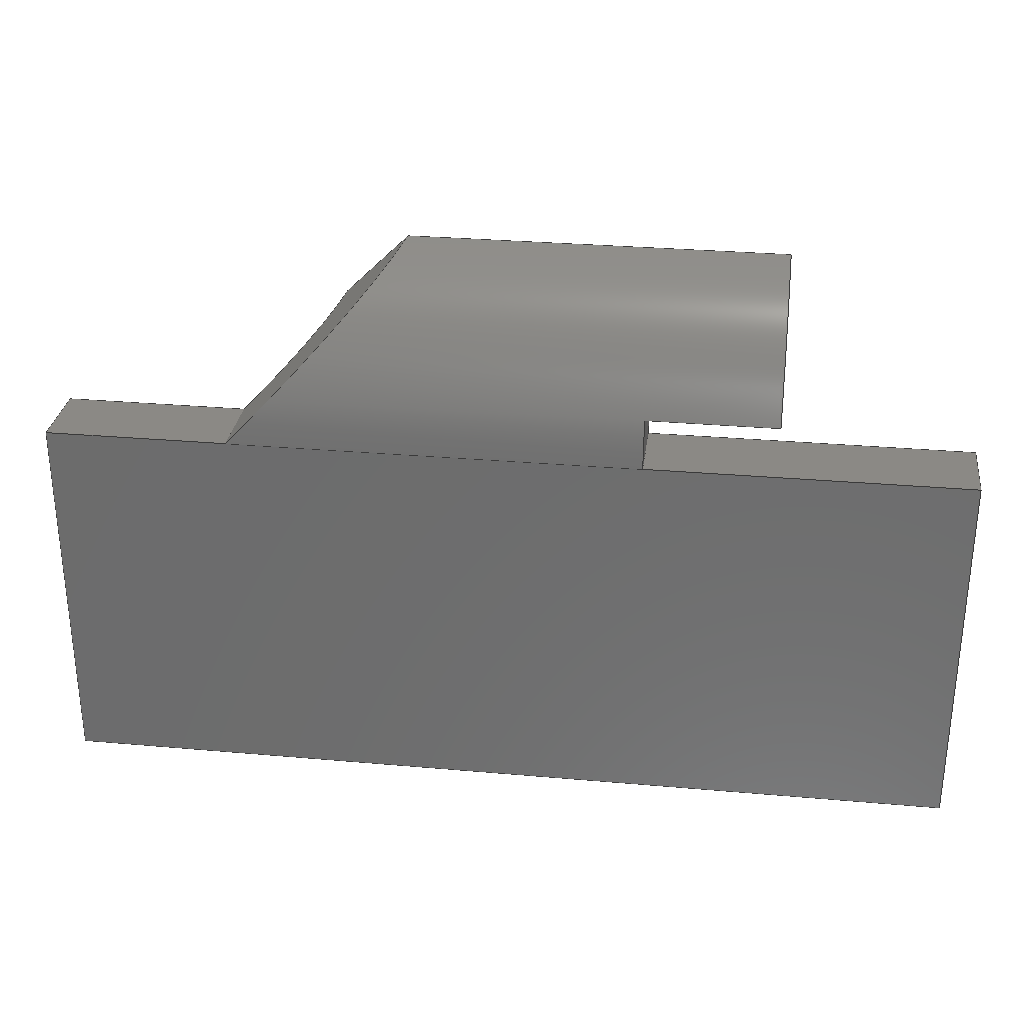
<metadata>
{"format":"step","ext":"step","renderer":"f3d","projection":"perspective","resolution":1024,"background":"white","views":[{"elev":29.7,"azim":-172.6,"up":"+Y"}]}
</metadata>
<code>
ISO-10303-21;
DATA;
#1=MECHANICAL_DESIGN_GEOMETRIC_PRESENTATION_REPRESENTATION('',(#4),#426);
#2=SHAPE_REPRESENTATION_RELATIONSHIP('SRR','None',#433,#3);
#3=ADVANCED_BREP_SHAPE_REPRESENTATION('',(#5),#425);
#4=STYLED_ITEM('',(#443),#5);
#5=MANIFOLD_SOLID_BREP('Body1',#248);
#6=CYLINDRICAL_SURFACE('',#276,0.3846);
#7=CYLINDRICAL_SURFACE('',#277,0.22);
#8=ELLIPSE('',#271,0.5301,0.3846);
#9=ELLIPSE('',#272,0.3032,0.22);
#10=CIRCLE('',#264,0.22);
#11=CIRCLE('',#265,0.3846);
#12=CIRCLE('',#268,0.22);
#13=CIRCLE('',#269,0.3846);
#14=FACE_OUTER_BOUND('',#28,.T.);
#15=FACE_OUTER_BOUND('',#29,.T.);
#16=FACE_OUTER_BOUND('',#30,.T.);
#17=FACE_OUTER_BOUND('',#31,.T.);
#18=FACE_OUTER_BOUND('',#32,.T.);
#19=FACE_OUTER_BOUND('',#33,.T.);
#20=FACE_OUTER_BOUND('',#34,.T.);
#21=FACE_OUTER_BOUND('',#35,.T.);
#22=FACE_OUTER_BOUND('',#36,.T.);
#23=FACE_OUTER_BOUND('',#37,.T.);
#24=FACE_OUTER_BOUND('',#38,.T.);
#25=FACE_OUTER_BOUND('',#39,.T.);
#26=FACE_OUTER_BOUND('',#40,.T.);
#27=FACE_OUTER_BOUND('',#41,.T.);
#28=EDGE_LOOP('',(#154,#155,#156,#157));
#29=EDGE_LOOP('',(#158,#159,#160,#161,#162));
#30=EDGE_LOOP('',(#163,#164,#165,#166));
#31=EDGE_LOOP('',(#167,#168,#169,#170));
#32=EDGE_LOOP('',(#171,#172,#173,#174,#175));
#33=EDGE_LOOP('',(#176,#177,#178,#179));
#34=EDGE_LOOP('',(#180,#181,#182,#183));
#35=EDGE_LOOP('',(#184,#185,#186,#187));
#36=EDGE_LOOP('',(#188,#189,#190,#191,#192,#193));
#37=EDGE_LOOP('',(#194,#195,#196,#197,#198,#199));
#38=EDGE_LOOP('',(#200,#201,#202,#203));
#39=EDGE_LOOP('',(#204,#205,#206,#207,#208,#209));
#40=EDGE_LOOP('',(#210,#211,#212,#213));
#41=EDGE_LOOP('',(#214,#215,#216,#217,#218,#219,#220,#221));
#42=LINE('',#356,#70);
#43=LINE('',#358,#71);
#44=LINE('',#360,#72);
#45=LINE('',#361,#73);
#46=LINE('',#364,#74);
#47=LINE('',#368,#75);
#48=LINE('',#372,#76);
#49=LINE('',#374,#77);
#50=LINE('',#375,#78);
#51=LINE('',#380,#79);
#52=LINE('',#387,#80);
#53=LINE('',#391,#81);
#54=LINE('',#392,#82);
#55=LINE('',#395,#83);
#56=LINE('',#397,#84);
#57=LINE('',#398,#85);
#58=LINE('',#401,#86);
#59=LINE('',#403,#87);
#60=LINE('',#404,#88);
#61=LINE('',#407,#89);
#62=LINE('',#409,#90);
#63=LINE('',#410,#91);
#64=LINE('',#412,#92);
#65=LINE('',#413,#93);
#66=LINE('',#415,#94);
#67=LINE('',#416,#95);
#68=LINE('',#419,#96);
#69=LINE('',#421,#97);
#70=VECTOR('',#286,1);
#71=VECTOR('',#287,1);
#72=VECTOR('',#288,1);
#73=VECTOR('',#289,1);
#74=VECTOR('',#292,1);
#75=VECTOR('',#295,1);
#76=VECTOR('',#300,1);
#77=VECTOR('',#301,1);
#78=VECTOR('',#302,1);
#79=VECTOR('',#307,1);
#80=VECTOR('',#314,1);
#81=VECTOR('',#317,1);
#82=VECTOR('',#318,1);
#83=VECTOR('',#321,1);
#84=VECTOR('',#322,1);
#85=VECTOR('',#323,1);
#86=VECTOR('',#326,1);
#87=VECTOR('',#327,1);
#88=VECTOR('',#328,1);
#89=VECTOR('',#331,1);
#90=VECTOR('',#332,1);
#91=VECTOR('',#333,1);
#92=VECTOR('',#336,1);
#93=VECTOR('',#337,1);
#94=VECTOR('',#340,1);
#95=VECTOR('',#341,1);
#96=VECTOR('',#346,1);
#97=VECTOR('',#349,1);
#98=VERTEX_POINT('',#354);
#99=VERTEX_POINT('',#355);
#100=VERTEX_POINT('',#357);
#101=VERTEX_POINT('',#359);
#102=VERTEX_POINT('',#363);
#103=VERTEX_POINT('',#365);
#104=VERTEX_POINT('',#367);
#105=VERTEX_POINT('',#371);
#106=VERTEX_POINT('',#373);
#107=VERTEX_POINT('',#377);
#108=VERTEX_POINT('',#379);
#109=VERTEX_POINT('',#383);
#110=VERTEX_POINT('',#384);
#111=VERTEX_POINT('',#386);
#112=VERTEX_POINT('',#388);
#113=VERTEX_POINT('',#390);
#114=VERTEX_POINT('',#394);
#115=VERTEX_POINT('',#396);
#116=VERTEX_POINT('',#400);
#117=VERTEX_POINT('',#402);
#118=VERTEX_POINT('',#406);
#119=VERTEX_POINT('',#408);
#120=EDGE_CURVE('',#98,#99,#42,.T.);
#121=EDGE_CURVE('',#98,#100,#43,.T.);
#122=EDGE_CURVE('',#101,#100,#44,.T.);
#123=EDGE_CURVE('',#99,#101,#45,.T.);
#124=EDGE_CURVE('',#102,#98,#46,.T.);
#125=EDGE_CURVE('',#103,#102,#10,.T.);
#126=EDGE_CURVE('',#103,#104,#47,.T.);
#127=EDGE_CURVE('',#100,#104,#11,.T.);
#128=EDGE_CURVE('',#105,#103,#48,.T.);
#129=EDGE_CURVE('',#105,#106,#49,.T.);
#130=EDGE_CURVE('',#104,#106,#50,.T.);
#131=EDGE_CURVE('',#107,#105,#12,.T.);
#132=EDGE_CURVE('',#108,#107,#51,.T.);
#133=EDGE_CURVE('',#106,#108,#13,.T.);
#134=EDGE_CURVE('',#109,#110,#8,.T.);
#135=EDGE_CURVE('',#111,#109,#52,.T.);
#136=EDGE_CURVE('',#112,#111,#9,.T.);
#137=EDGE_CURVE('',#113,#112,#53,.T.);
#138=EDGE_CURVE('',#113,#110,#54,.T.);
#139=EDGE_CURVE('',#110,#114,#55,.T.);
#140=EDGE_CURVE('',#115,#113,#56,.T.);
#141=EDGE_CURVE('',#114,#115,#57,.T.);
#142=EDGE_CURVE('',#116,#101,#58,.T.);
#143=EDGE_CURVE('',#117,#116,#59,.T.);
#144=EDGE_CURVE('',#117,#99,#60,.T.);
#145=EDGE_CURVE('',#115,#118,#61,.T.);
#146=EDGE_CURVE('',#118,#119,#62,.T.);
#147=EDGE_CURVE('',#119,#114,#63,.T.);
#148=EDGE_CURVE('',#108,#109,#64,.T.);
#149=EDGE_CURVE('',#100,#110,#65,.T.);
#150=EDGE_CURVE('',#102,#112,#66,.T.);
#151=EDGE_CURVE('',#107,#111,#67,.T.);
#152=EDGE_CURVE('',#116,#119,#68,.T.);
#153=EDGE_CURVE('',#117,#118,#69,.T.);
#154=ORIENTED_EDGE('',*,*,#120,.F.);
#155=ORIENTED_EDGE('',*,*,#121,.T.);
#156=ORIENTED_EDGE('',*,*,#122,.F.);
#157=ORIENTED_EDGE('',*,*,#123,.F.);
#158=ORIENTED_EDGE('',*,*,#124,.F.);
#159=ORIENTED_EDGE('',*,*,#125,.F.);
#160=ORIENTED_EDGE('',*,*,#126,.T.);
#161=ORIENTED_EDGE('',*,*,#127,.F.);
#162=ORIENTED_EDGE('',*,*,#121,.F.);
#163=ORIENTED_EDGE('',*,*,#128,.F.);
#164=ORIENTED_EDGE('',*,*,#129,.T.);
#165=ORIENTED_EDGE('',*,*,#130,.F.);
#166=ORIENTED_EDGE('',*,*,#126,.F.);
#167=ORIENTED_EDGE('',*,*,#131,.F.);
#168=ORIENTED_EDGE('',*,*,#132,.F.);
#169=ORIENTED_EDGE('',*,*,#133,.F.);
#170=ORIENTED_EDGE('',*,*,#129,.F.);
#171=ORIENTED_EDGE('',*,*,#134,.F.);
#172=ORIENTED_EDGE('',*,*,#135,.F.);
#173=ORIENTED_EDGE('',*,*,#136,.F.);
#174=ORIENTED_EDGE('',*,*,#137,.F.);
#175=ORIENTED_EDGE('',*,*,#138,.T.);
#176=ORIENTED_EDGE('',*,*,#139,.F.);
#177=ORIENTED_EDGE('',*,*,#138,.F.);
#178=ORIENTED_EDGE('',*,*,#140,.F.);
#179=ORIENTED_EDGE('',*,*,#141,.F.);
#180=ORIENTED_EDGE('',*,*,#142,.F.);
#181=ORIENTED_EDGE('',*,*,#143,.F.);
#182=ORIENTED_EDGE('',*,*,#144,.T.);
#183=ORIENTED_EDGE('',*,*,#123,.T.);
#184=ORIENTED_EDGE('',*,*,#145,.T.);
#185=ORIENTED_EDGE('',*,*,#146,.T.);
#186=ORIENTED_EDGE('',*,*,#147,.T.);
#187=ORIENTED_EDGE('',*,*,#141,.T.);
#188=ORIENTED_EDGE('',*,*,#127,.T.);
#189=ORIENTED_EDGE('',*,*,#130,.T.);
#190=ORIENTED_EDGE('',*,*,#133,.T.);
#191=ORIENTED_EDGE('',*,*,#148,.T.);
#192=ORIENTED_EDGE('',*,*,#134,.T.);
#193=ORIENTED_EDGE('',*,*,#149,.F.);
#194=ORIENTED_EDGE('',*,*,#125,.T.);
#195=ORIENTED_EDGE('',*,*,#150,.T.);
#196=ORIENTED_EDGE('',*,*,#136,.T.);
#197=ORIENTED_EDGE('',*,*,#151,.F.);
#198=ORIENTED_EDGE('',*,*,#131,.T.);
#199=ORIENTED_EDGE('',*,*,#128,.T.);
#200=ORIENTED_EDGE('',*,*,#132,.T.);
#201=ORIENTED_EDGE('',*,*,#151,.T.);
#202=ORIENTED_EDGE('',*,*,#135,.T.);
#203=ORIENTED_EDGE('',*,*,#148,.F.);
#204=ORIENTED_EDGE('',*,*,#142,.T.);
#205=ORIENTED_EDGE('',*,*,#122,.T.);
#206=ORIENTED_EDGE('',*,*,#149,.T.);
#207=ORIENTED_EDGE('',*,*,#139,.T.);
#208=ORIENTED_EDGE('',*,*,#147,.F.);
#209=ORIENTED_EDGE('',*,*,#152,.F.);
#210=ORIENTED_EDGE('',*,*,#143,.T.);
#211=ORIENTED_EDGE('',*,*,#152,.T.);
#212=ORIENTED_EDGE('',*,*,#146,.F.);
#213=ORIENTED_EDGE('',*,*,#153,.F.);
#214=ORIENTED_EDGE('',*,*,#120,.T.);
#215=ORIENTED_EDGE('',*,*,#144,.F.);
#216=ORIENTED_EDGE('',*,*,#153,.T.);
#217=ORIENTED_EDGE('',*,*,#145,.F.);
#218=ORIENTED_EDGE('',*,*,#140,.T.);
#219=ORIENTED_EDGE('',*,*,#137,.T.);
#220=ORIENTED_EDGE('',*,*,#150,.F.);
#221=ORIENTED_EDGE('',*,*,#124,.T.);
#222=PLANE('',#262);
#223=PLANE('',#263);
#224=PLANE('',#266);
#225=PLANE('',#267);
#226=PLANE('',#270);
#227=PLANE('',#273);
#228=PLANE('',#274);
#229=PLANE('',#275);
#230=PLANE('',#278);
#231=PLANE('',#279);
#232=PLANE('',#280);
#233=PLANE('',#281);
#234=ADVANCED_FACE('',(#14),#222,.F.);
#235=ADVANCED_FACE('',(#15),#223,.F.);
#236=ADVANCED_FACE('',(#16),#224,.F.);
#237=ADVANCED_FACE('',(#17),#225,.F.);
#238=ADVANCED_FACE('',(#18),#226,.F.);
#239=ADVANCED_FACE('',(#19),#227,.F.);
#240=ADVANCED_FACE('',(#20),#228,.F.);
#241=ADVANCED_FACE('',(#21),#229,.T.);
#242=ADVANCED_FACE('',(#22),#6,.T.);
#243=ADVANCED_FACE('',(#23),#7,.F.);
#244=ADVANCED_FACE('',(#24),#230,.T.);
#245=ADVANCED_FACE('',(#25),#231,.T.);
#246=ADVANCED_FACE('',(#26),#232,.T.);
#247=ADVANCED_FACE('',(#27),#233,.T.);
#248=CLOSED_SHELL('',(#234,#235,#236,#237,#238,#239,#240,#241,#242,#243,
#244,#245,#246,#247));
#249=DERIVED_UNIT_ELEMENT(#251,1);
#250=DERIVED_UNIT_ELEMENT(#428,3);
#251=(
MASS_UNIT()
NAMED_UNIT(*)
SI_UNIT(.KILO.,.GRAM.)
);
#252=DERIVED_UNIT((#249,#250));
#253=MEASURE_REPRESENTATION_ITEM('density measure',
POSITIVE_RATIO_MEASURE(7850),#252);
#254=PROPERTY_DEFINITION_REPRESENTATION(#259,#256);
#255=PROPERTY_DEFINITION_REPRESENTATION(#260,#257);
#256=REPRESENTATION('material name',(#258),#425);
#257=REPRESENTATION('density',(#253),#425);
#258=DESCRIPTIVE_REPRESENTATION_ITEM('Steel','Steel');
#259=PROPERTY_DEFINITION('material property','material name',#435);
#260=PROPERTY_DEFINITION('material property','density of part',#435);
#261=AXIS2_PLACEMENT_3D('placement',#352,#282,#283);
#262=AXIS2_PLACEMENT_3D('',#353,#284,#285);
#263=AXIS2_PLACEMENT_3D('',#362,#290,#291);
#264=AXIS2_PLACEMENT_3D('',#366,#293,#294);
#265=AXIS2_PLACEMENT_3D('',#369,#296,#297);
#266=AXIS2_PLACEMENT_3D('',#370,#298,#299);
#267=AXIS2_PLACEMENT_3D('',#376,#303,#304);
#268=AXIS2_PLACEMENT_3D('',#378,#305,#306);
#269=AXIS2_PLACEMENT_3D('',#381,#308,#309);
#270=AXIS2_PLACEMENT_3D('',#382,#310,#311);
#271=AXIS2_PLACEMENT_3D('',#385,#312,#313);
#272=AXIS2_PLACEMENT_3D('',#389,#315,#316);
#273=AXIS2_PLACEMENT_3D('',#393,#319,#320);
#274=AXIS2_PLACEMENT_3D('',#399,#324,#325);
#275=AXIS2_PLACEMENT_3D('',#405,#329,#330);
#276=AXIS2_PLACEMENT_3D('',#411,#334,#335);
#277=AXIS2_PLACEMENT_3D('',#414,#338,#339);
#278=AXIS2_PLACEMENT_3D('',#417,#342,#343);
#279=AXIS2_PLACEMENT_3D('',#418,#344,#345);
#280=AXIS2_PLACEMENT_3D('',#420,#347,#348);
#281=AXIS2_PLACEMENT_3D('',#422,#350,#351);
#282=DIRECTION('axis',(0,0,1));
#283=DIRECTION('refdir',(1,0,0));
#284=DIRECTION('center_axis',(0,-1,0));
#285=DIRECTION('ref_axis',(-1,0,0));
#286=DIRECTION('',(-1,0,0));
#287=DIRECTION('',(0,0,-1));
#288=DIRECTION('',(1,0,0));
#289=DIRECTION('',(0,0,-1));
#290=DIRECTION('center_axis',(1,3.964e-16,0));
#291=DIRECTION('ref_axis',(3.964e-16,-1,0));
#292=DIRECTION('',(3.964e-16,-1,-9.83e-17));
#293=DIRECTION('center_axis',(-1,-3.964e-16,0));
#294=DIRECTION('ref_axis',(0,0.1039,-0.9946));
#295=DIRECTION('',(0,0,-1));
#296=DIRECTION('center_axis',(1,3.964e-16,0));
#297=DIRECTION('ref_axis',(0,0,-1));
#298=DIRECTION('center_axis',(0,1,0));
#299=DIRECTION('ref_axis',(1,0,0));
#300=DIRECTION('',(1,0,0));
#301=DIRECTION('',(0,0,-1));
#302=DIRECTION('',(-1,0,0));
#303=DIRECTION('center_axis',(1,0,0));
#304=DIRECTION('ref_axis',(0,-1,0));
#305=DIRECTION('center_axis',(-1,0,0));
#306=DIRECTION('ref_axis',(0,0.1039,-0.9946));
#307=DIRECTION('',(0,-0.9588,0.2841));
#308=DIRECTION('center_axis',(1,0,0));
#309=DIRECTION('ref_axis',(0,0,-1));
#310=DIRECTION('center_axis',(-0.7255,-0.6882,0));
#311=DIRECTION('ref_axis',(-0.6882,0.7255,0));
#312=DIRECTION('center_axis',(-0.7255,-0.6882,0));
#313=DIRECTION('ref_axis',(-0.6882,0.7255,0));
#314=DIRECTION('',(-0.6728,0.7093,-0.2101));
#315=DIRECTION('center_axis',(0.7255,0.6882,0));
#316=DIRECTION('ref_axis',(-0.6882,0.7255,3.433e-17));
#317=DIRECTION('',(-0.6882,0.7255,7.132e-17));
#318=DIRECTION('',(0,0,-1));
#319=DIRECTION('center_axis',(0,-1,0));
#320=DIRECTION('ref_axis',(-1,0,0));
#321=DIRECTION('',(1,0,0));
#322=DIRECTION('',(-1,0,0));
#323=DIRECTION('',(0,0,1));
#324=DIRECTION('center_axis',(1,0,0));
#325=DIRECTION('ref_axis',(0,0,-1));
#326=DIRECTION('',(0,1,0));
#327=DIRECTION('',(0,-3.956e-15,-1));
#328=DIRECTION('',(0,1,9.83e-17));
#329=DIRECTION('center_axis',(1,0,0));
#330=DIRECTION('ref_axis',(0,0,-1));
#331=DIRECTION('',(0,-1,-9.83e-17));
#332=DIRECTION('',(0,-3.956e-15,-1));
#333=DIRECTION('',(0,1,0));
#334=DIRECTION('center_axis',(1,0,0));
#335=DIRECTION('ref_axis',(0,0,-1));
#336=DIRECTION('',(1,0,0));
#337=DIRECTION('',(1,0,0));
#338=DIRECTION('center_axis',(1,0,0));
#339=DIRECTION('ref_axis',(0,0.1039,-0.9946));
#340=DIRECTION('',(1,0,0));
#341=DIRECTION('',(1,0,0));
#342=DIRECTION('center_axis',(0,0.2841,0.9588));
#343=DIRECTION('ref_axis',(0,-0.9588,0.2841));
#344=DIRECTION('center_axis',(0,0,-1));
#345=DIRECTION('ref_axis',(0,1,0));
#346=DIRECTION('',(1,0,0));
#347=DIRECTION('center_axis',(0,-1,3.956e-15));
#348=DIRECTION('ref_axis',(0,-3.956e-15,-1));
#349=DIRECTION('',(1,0,0));
#350=DIRECTION('center_axis',(0,-9.83e-17,1));
#351=DIRECTION('ref_axis',(0,-1,-9.83e-17));
#352=CARTESIAN_POINT('',(0,0,0));
#353=CARTESIAN_POINT('Origin',(0.7,0.8242,0));
#354=CARTESIAN_POINT('',(0.7,0.8242,0.1658));
#355=CARTESIAN_POINT('',(0,0.8242,0.1658));
#356=CARTESIAN_POINT('',(0.35,0.8242,0.1658));
#357=CARTESIAN_POINT('',(0.7,0.8242,0));
#358=CARTESIAN_POINT('',(0.7,0.8242,0));
#359=CARTESIAN_POINT('',(0,0.8242,0));
#360=CARTESIAN_POINT('',(0,0.8242,0));
#361=CARTESIAN_POINT('',(0,0.8242,0.08738));
#362=CARTESIAN_POINT('Origin',(0.7,0.9317,0));
#363=CARTESIAN_POINT('',(0.7,0.8471,0.1658));
#364=CARTESIAN_POINT('',(0.7,0.8894,0.1658));
#365=CARTESIAN_POINT('',(0.7,0.9317,0.1927));
#366=CARTESIAN_POINT('Origin',(0.7,0.8242,0.3846));
#367=CARTESIAN_POINT('',(0.7,0.9317,0.01531));
#368=CARTESIAN_POINT('',(0.7,0.9317,0));
#369=CARTESIAN_POINT('Origin',(0.7,0.8242,0.3846));
#370=CARTESIAN_POINT('Origin',(0.4181,0.9317,0));
#371=CARTESIAN_POINT('',(0.4181,0.9317,0.1927));
#372=CARTESIAN_POINT('',(0,0.9317,0.1927));
#373=CARTESIAN_POINT('',(0.4181,0.9317,0.01531));
#374=CARTESIAN_POINT('',(0.4181,0.9317,0));
#375=CARTESIAN_POINT('',(0,0.9317,0.01531));
#376=CARTESIAN_POINT('Origin',(0.4181,1.2,0));
#377=CARTESIAN_POINT('',(0.4181,1.041,0.3495));
#378=CARTESIAN_POINT('Origin',(0.4181,0.8242,0.3846));
#379=CARTESIAN_POINT('',(0.4181,1.2,0.3026));
#380=CARTESIAN_POINT('',(0.4181,1.241,0.2903));
#381=CARTESIAN_POINT('Origin',(0.4181,0.8242,0.3846));
#382=CARTESIAN_POINT('Origin',(1.601,0.8242,0));
#383=CARTESIAN_POINT('',(1.244,1.2,0.3026));
#384=CARTESIAN_POINT('',(1.601,0.8242,0));
#385=CARTESIAN_POINT('Origin',(1.601,0.8242,0.3846));
#386=CARTESIAN_POINT('',(1.395,1.041,0.3495));
#387=CARTESIAN_POINT('',(1.111,1.34,0.2611));
#388=CARTESIAN_POINT('',(1.579,0.8471,0.1658));
#389=CARTESIAN_POINT('Origin',(1.601,0.8242,0.3846));
#390=CARTESIAN_POINT('',(1.601,0.8242,0.1658));
#391=CARTESIAN_POINT('',(1.216,1.23,0.1658));
#392=CARTESIAN_POINT('',(1.601,0.8242,0));
#393=CARTESIAN_POINT('Origin',(2,0.8242,0));
#394=CARTESIAN_POINT('',(2,0.8242,0));
#395=CARTESIAN_POINT('',(0,0.8242,0));
#396=CARTESIAN_POINT('',(2,0.8242,0.1658));
#397=CARTESIAN_POINT('',(1,0.8242,0.1658));
#398=CARTESIAN_POINT('',(2,0.8242,0.08738));
#399=CARTESIAN_POINT('Origin',(0,0.6,0.1748));
#400=CARTESIAN_POINT('',(0,9.861e-32,0));
#401=CARTESIAN_POINT('',(0,0,0));
#402=CARTESIAN_POINT('',(0,6.56e-16,0.1658));
#403=CARTESIAN_POINT('',(0,6.56e-16,0.1658));
#404=CARTESIAN_POINT('',(0,6.56e-16,0.1658));
#405=CARTESIAN_POINT('Origin',(2,0.6,0.1748));
#406=CARTESIAN_POINT('',(2,6.56e-16,0.1658));
#407=CARTESIAN_POINT('',(2,6.56e-16,0.1658));
#408=CARTESIAN_POINT('',(2,9.861e-32,0));
#409=CARTESIAN_POINT('',(2,6.56e-16,0.1658));
#410=CARTESIAN_POINT('',(2,0,0));
#411=CARTESIAN_POINT('Origin',(0,0.8242,0.3846));
#412=CARTESIAN_POINT('',(0,1.2,0.3026));
#413=CARTESIAN_POINT('',(0,0.8242,0));
#414=CARTESIAN_POINT('Origin',(0,0.8242,0.3846));
#415=CARTESIAN_POINT('',(0,0.8471,0.1658));
#416=CARTESIAN_POINT('',(0,1.041,0.3495));
#417=CARTESIAN_POINT('Origin',(0,1.2,0.3026));
#418=CARTESIAN_POINT('Origin',(0,9.861e-32,0));
#419=CARTESIAN_POINT('',(0,9.861e-32,0));
#420=CARTESIAN_POINT('Origin',(0,6.56e-16,0.1658));
#421=CARTESIAN_POINT('',(0,6.56e-16,0.1658));
#422=CARTESIAN_POINT('Origin',(0,0.8471,0.1658));
#423=UNCERTAINTY_MEASURE_WITH_UNIT(LENGTH_MEASURE(0.001),#427,
'DISTANCE_ACCURACY_VALUE',
'Maximum model space distance between geometric entities at asserted c
onnectivities');
#424=UNCERTAINTY_MEASURE_WITH_UNIT(LENGTH_MEASURE(0.001),#427,
'DISTANCE_ACCURACY_VALUE',
'Maximum model space distance between geometric entities at asserted c
onnectivities');
#425=(
GEOMETRIC_REPRESENTATION_CONTEXT(3)
GLOBAL_UNCERTAINTY_ASSIGNED_CONTEXT((#423))
GLOBAL_UNIT_ASSIGNED_CONTEXT((#427,#429,#430))
REPRESENTATION_CONTEXT('','3D')
);
#426=(
GEOMETRIC_REPRESENTATION_CONTEXT(3)
GLOBAL_UNCERTAINTY_ASSIGNED_CONTEXT((#424))
GLOBAL_UNIT_ASSIGNED_CONTEXT((#427,#429,#430))
REPRESENTATION_CONTEXT('','3D')
);
#427=(
LENGTH_UNIT()
NAMED_UNIT(*)
SI_UNIT(.CENTI.,.METRE.)
);
#428=(
LENGTH_UNIT()
NAMED_UNIT(*)
SI_UNIT($,.METRE.)
);
#429=(
NAMED_UNIT(*)
PLANE_ANGLE_UNIT()
SI_UNIT($,.RADIAN.)
);
#430=(
NAMED_UNIT(*)
SI_UNIT($,.STERADIAN.)
SOLID_ANGLE_UNIT()
);
#431=SHAPE_DEFINITION_REPRESENTATION(#432,#433);
#432=PRODUCT_DEFINITION_SHAPE('',$,#435);
#433=SHAPE_REPRESENTATION('',(#261),#425);
#434=PRODUCT_DEFINITION_CONTEXT('part definition',#439,'design');
#435=PRODUCT_DEFINITION('Pieza6','Pieza6 v7',#436,#434);
#436=PRODUCT_DEFINITION_FORMATION('',$,#441);
#437=PRODUCT_RELATED_PRODUCT_CATEGORY('Pieza6 v7','Pieza6 v7',(#441));
#438=APPLICATION_PROTOCOL_DEFINITION('international standard',
'automotive_design',2009,#439);
#439=APPLICATION_CONTEXT(
'Core Data for Automotive Mechanical Design Process');
#440=PRODUCT_CONTEXT('part definition',#439,'mechanical');
#441=PRODUCT('Pieza6','Pieza6 v7',$,(#440));
#442=PRESENTATION_STYLE_ASSIGNMENT((#444));
#443=PRESENTATION_STYLE_ASSIGNMENT((#445));
#444=SURFACE_STYLE_USAGE(.BOTH.,#446);
#445=SURFACE_STYLE_USAGE(.BOTH.,#447);
#446=SURFACE_SIDE_STYLE('',(#448));
#447=SURFACE_SIDE_STYLE('',(#449));
#448=SURFACE_STYLE_FILL_AREA(#450);
#449=SURFACE_STYLE_FILL_AREA(#451);
#450=FILL_AREA_STYLE('Steel - Satin',(#452));
#451=FILL_AREA_STYLE('Aluminum - Anodized Glossy (Grey)',(#453));
#452=FILL_AREA_STYLE_COLOUR('Steel - Satin',#454);
#453=FILL_AREA_STYLE_COLOUR('Aluminum - Anodized Glossy (Grey)',#455);
#454=COLOUR_RGB('Steel - Satin',0.6275,0.6275,0.6275);
#455=COLOUR_RGB('Aluminum - Anodized Glossy (Grey)',0.5373,0.5373,
0.5373);
ENDSEC;
END-ISO-10303-21;

</code>
